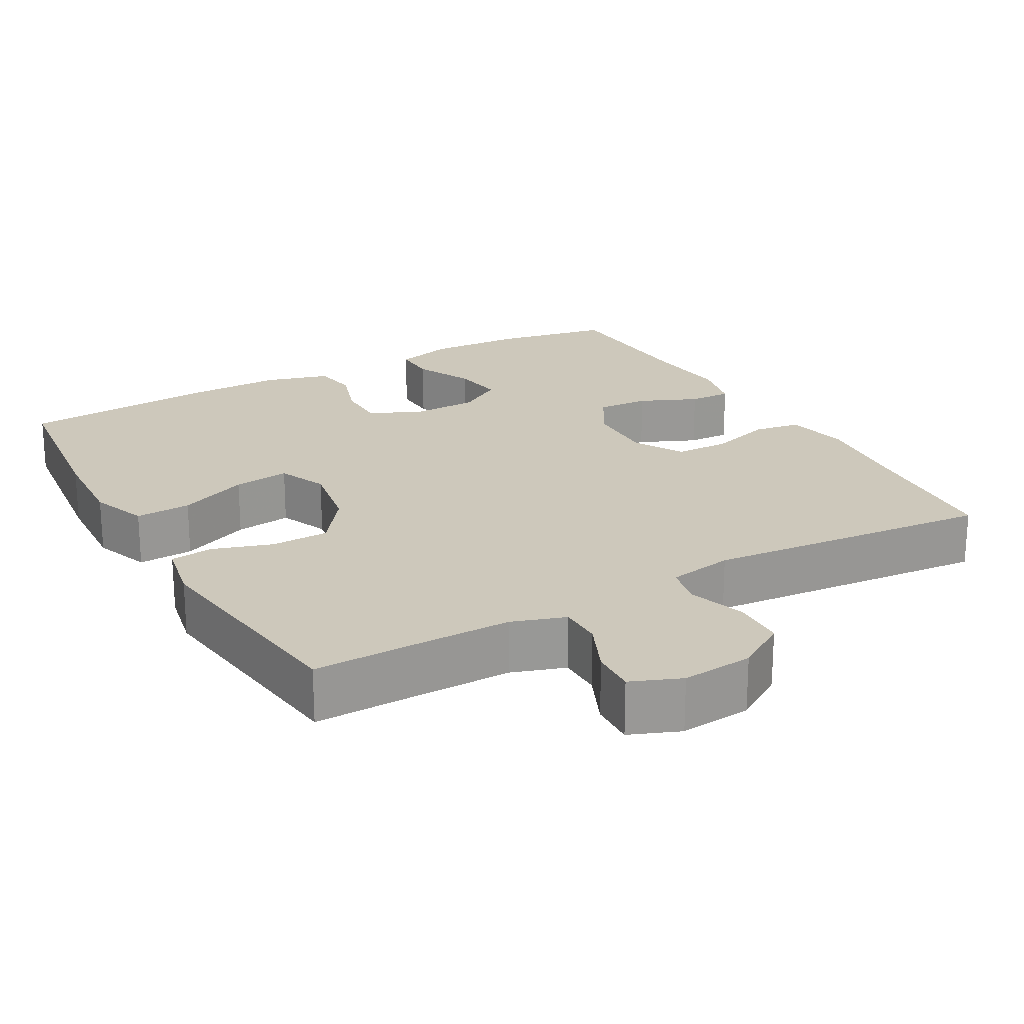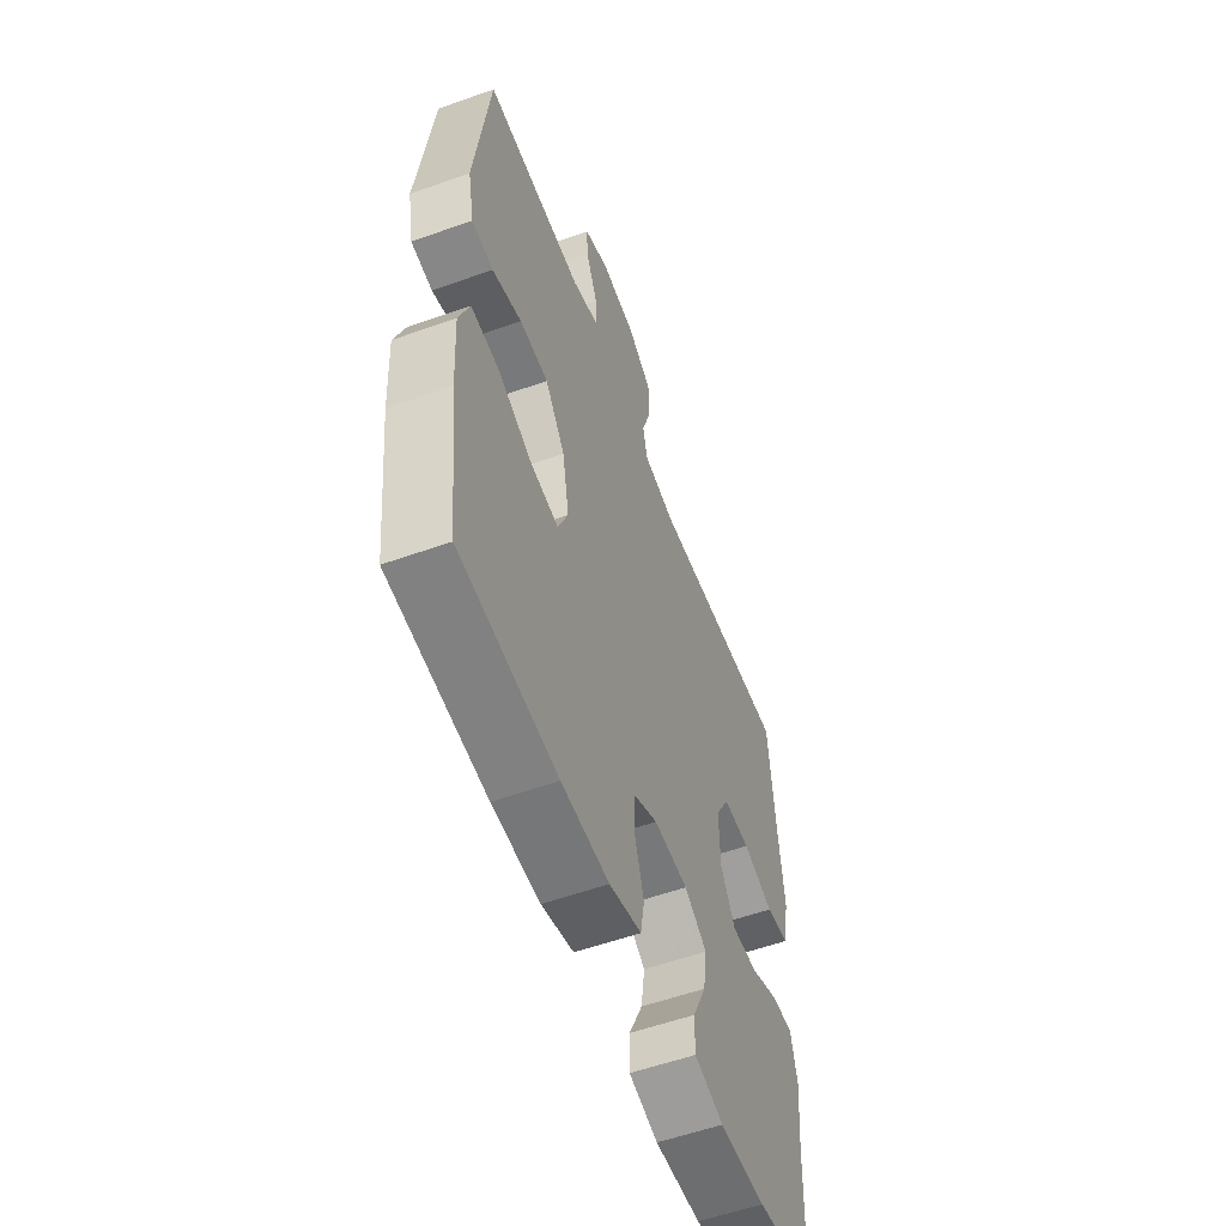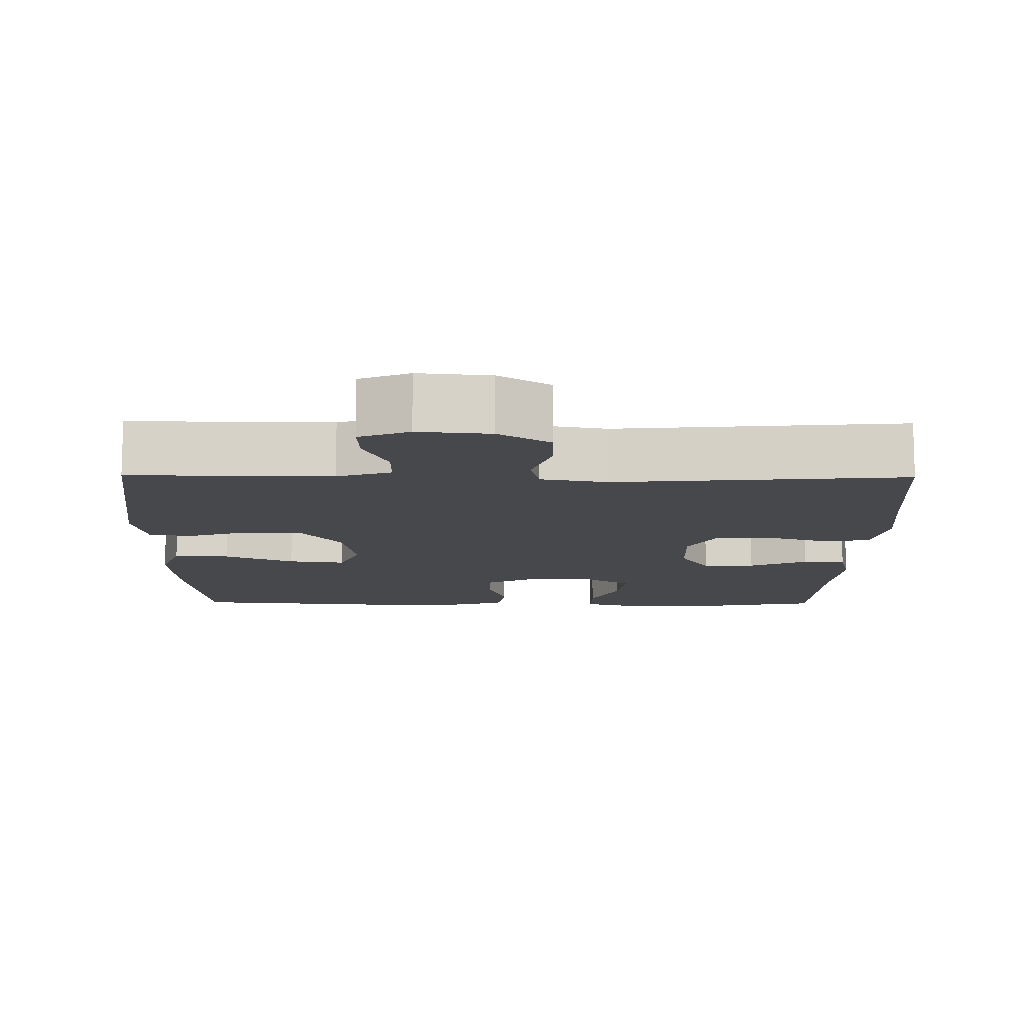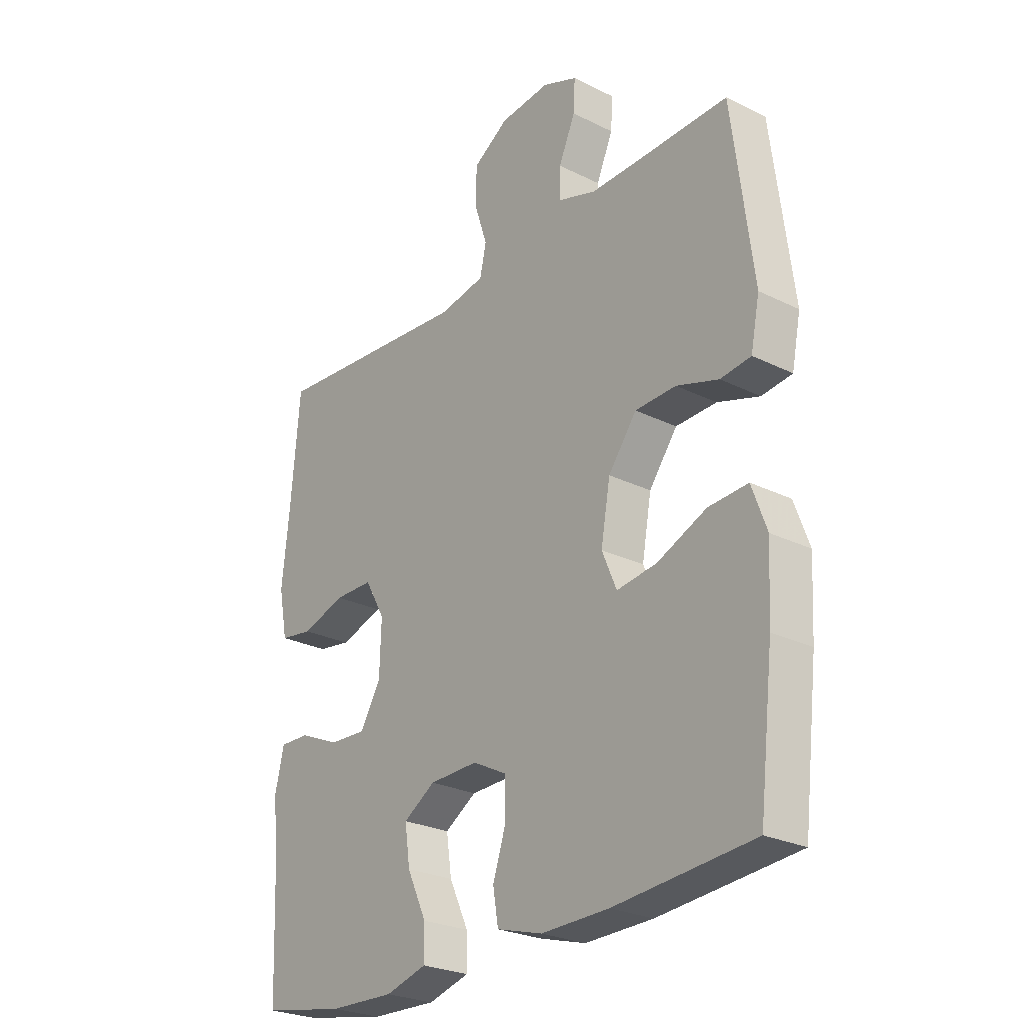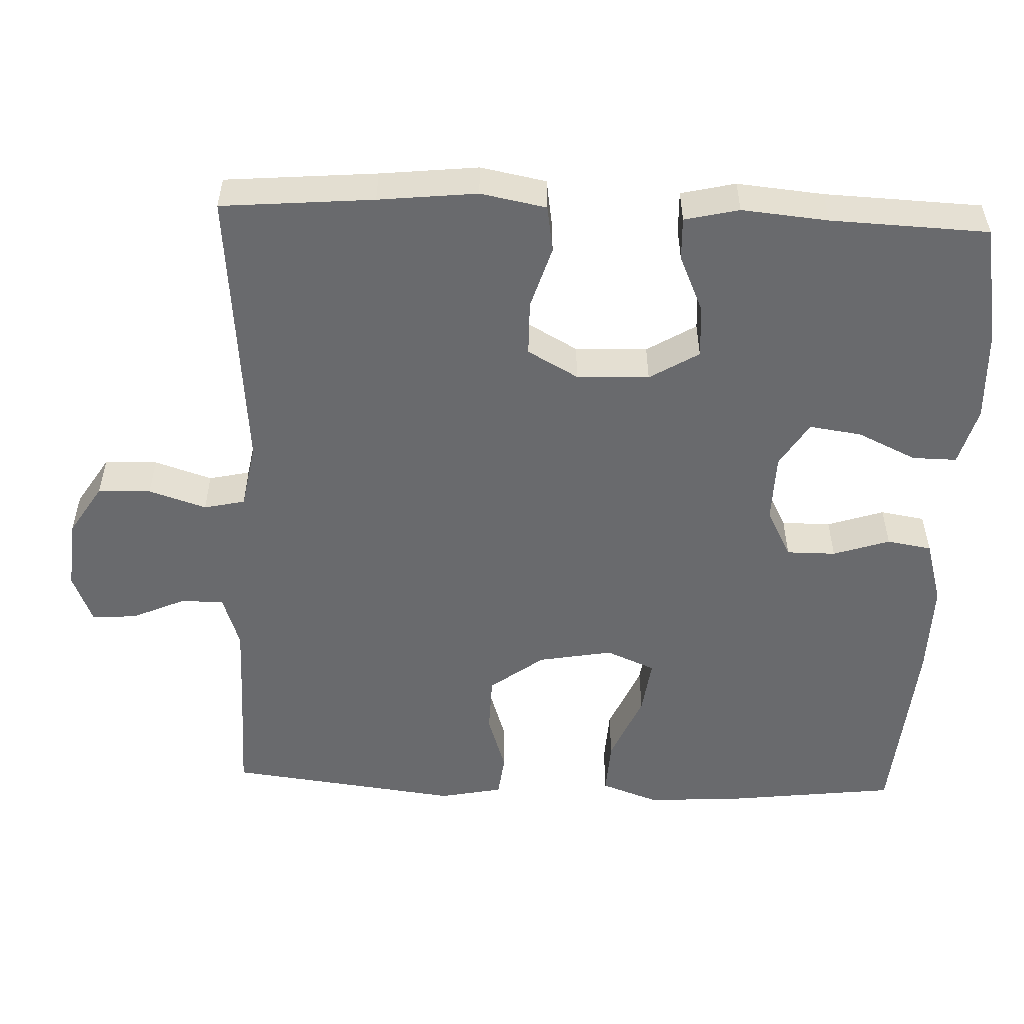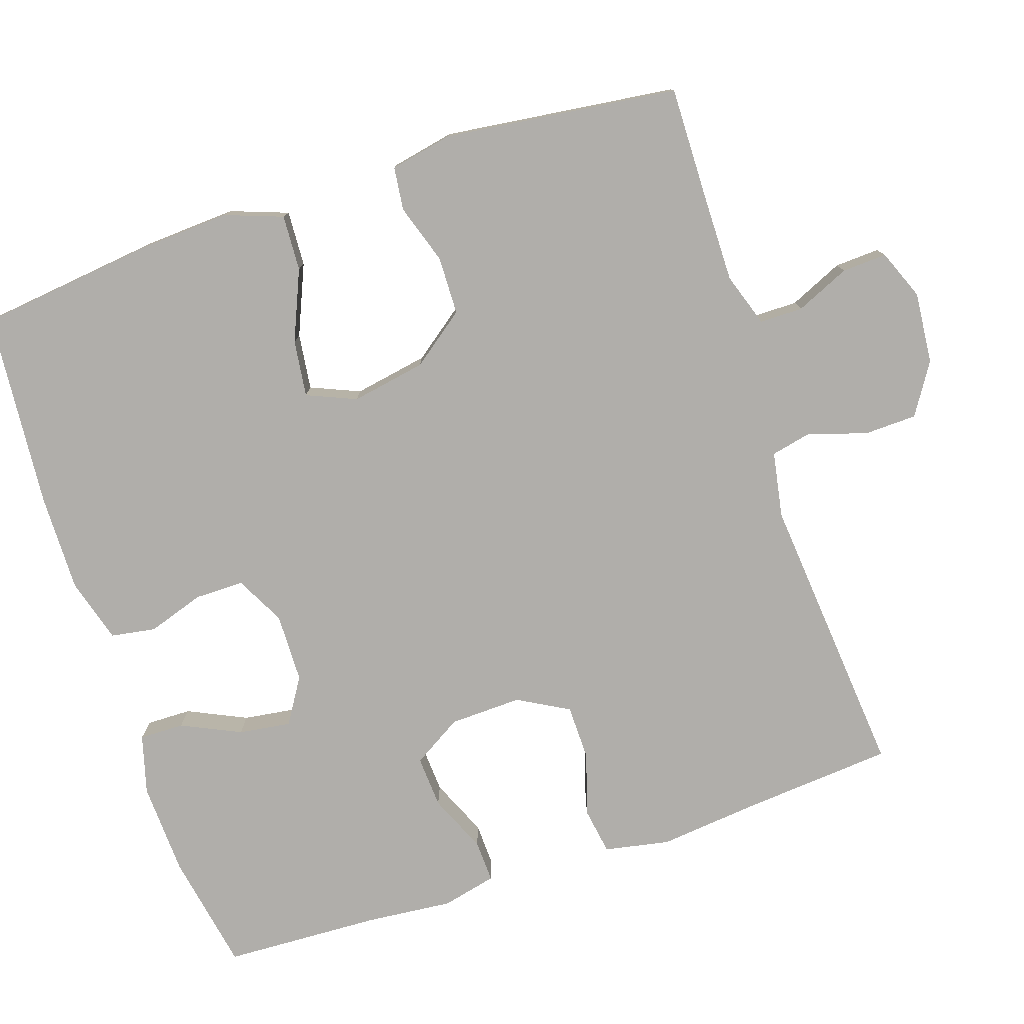
<metadata>
{"format":"obj","ext":"obj","renderer":"f3d","projection":"perspective","resolution":1024,"background":"white","views":[{"elev":21.8,"azim":-29.4,"up":"+Y"},{"elev":-56.3,"azim":-69.5,"up":"+Z"},{"elev":-11.5,"azim":-0.7,"up":"+Y"},{"elev":-26.1,"azim":-128.1,"up":"+Z"},{"elev":-53.0,"azim":87.8,"up":"+Y"},{"elev":-77.9,"azim":-71.6,"up":"+Y"}]}
</metadata>
<code>
v 0.5 0.07 0.5
v 0.517 0.07 0.296
v 0.531 0.07 0.164
v 0.514 0.07 0.076
v 0.451 0.07 0.066
v 0.367 0.07 0.092
v 0.293 0.07 0.091
v 0.255 0.07 0.023
v 0.258 0.07 -0.074
v 0.298 0.07 -0.14
v 0.368 0.07 -0.136
v 0.446 0.07 -0.102
v 0.503 0.07 -0.1
v 0.52 0.07 -0.173
v 0.509 0.07 -0.289
v 0.5 0.07 -0.5
v 0.341 0.07 -0.529
v 0.216 0.07 -0.534
v 0.137 0.07 -0.512
v 0.138 0.07 -0.452
v 0.175 0.07 -0.373
v 0.185 0.07 -0.303
v 0.124 0.07 -0.265
v 0.031 0.07 -0.263
v -0.035 0.07 -0.297
v -0.035 0.07 -0.363
v -0.01 0.07 -0.439
v -0.02 0.07 -0.499
v -0.107 0.07 -0.524
v -0.236 0.07 -0.522
v -0.5 0.07 -0.5
v -0.528 0.07 -0.265
v -0.535 0.07 -0.141
v -0.507 0.07 -0.064
v -0.432 0.07 -0.068
v -0.338 0.07 -0.108
v -0.262 0.07 -0.118
v -0.234 0.07 -0.052
v -0.252 0.07 0.048
v -0.306 0.07 0.12
v -0.384 0.07 0.122
v -0.464 0.07 0.096
v -0.522 0.07 0.103
v -0.539 0.07 0.187
v -0.5 0.07 0.5
v -0.345 0.07 0.497
v -0.231 0.07 0.496
v -0.159 0.07 0.52
v -0.159 0.07 0.578
v -0.191 0.07 0.65
v -0.194 0.07 0.71
v -0.127 0.07 0.737
v -0.031 0.07 0.728
v 0.037 0.07 0.685
v 0.039 0.07 0.614
v 0.014 0.07 0.537
v 0.026 0.07 0.482
v 0.114 0.07 0.466
v 0.5 0 0.5
v 0.517 0 0.296
v 0.531 0 0.164
v 0.514 0 0.076
v 0.451 0 0.066
v 0.367 0 0.092
v 0.293 0 0.091
v 0.255 0 0.023
v 0.258 0 -0.074
v 0.298 0 -0.14
v 0.368 0 -0.136
v 0.446 0 -0.102
v 0.503 0 -0.1
v 0.52 0 -0.173
v 0.509 0 -0.289
v 0.5 0 -0.5
v 0.341 0 -0.529
v 0.216 0 -0.534
v 0.137 0 -0.512
v 0.138 0 -0.452
v 0.175 0 -0.373
v 0.185 0 -0.303
v 0.124 0 -0.265
v 0.031 0 -0.263
v -0.035 0 -0.297
v -0.035 0 -0.363
v -0.01 0 -0.439
v -0.02 0 -0.499
v -0.107 0 -0.524
v -0.236 0 -0.522
v -0.5 0 -0.5
v -0.528 0 -0.265
v -0.535 0 -0.141
v -0.507 0 -0.064
v -0.432 0 -0.068
v -0.338 0 -0.108
v -0.262 0 -0.118
v -0.234 0 -0.052
v -0.252 0 0.048
v -0.306 0 0.12
v -0.384 0 0.122
v -0.464 0 0.096
v -0.522 0 0.103
v -0.539 0 0.187
v -0.5 0 0.5
v -0.345 0 0.497
v -0.231 0 0.496
v -0.159 0 0.52
v -0.159 0 0.578
v -0.191 0 0.65
v -0.194 0 0.71
v -0.127 0 0.737
v -0.031 0 0.728
v 0.037 0 0.685
v 0.039 0 0.614
v 0.014 0 0.537
v 0.026 0 0.482
v 0.114 0 0.466
f 53 54 55 56
f 53 56 57
f 52 53 57
f 49 50 51 52
f 48 49 52 57
f 47 48 57
f 46 47 57 58
f 44 45 46 58
f 41 42 43 44
f 40 41 44 58
f 33 34 35 36
f 33 36 37
f 32 33 37
f 31 32 37
f 30 31 37
f 29 30 37 38
f 26 27 28 29
f 25 26 29 38
f 18 19 20 21
f 18 21 22
f 15 16 17 18
f 15 18 22
f 14 15 22 23
f 11 12 13 14
f 10 11 14 23
f 3 4 5 6
f 2 3 6 7
f 1 2 7
f 39 40 58 1
f 24 25 38 39
f 9 10 23 24
f 8 9 24 39
f 1 7 8 39
f 114 113 112 111
f 115 114 111
f 115 111 110
f 110 109 108 107
f 115 110 107 106
f 115 106 105
f 116 115 105 104
f 116 104 103 102
f 102 101 100 99
f 116 102 99 98
f 94 93 92 91
f 95 94 91
f 95 91 90
f 95 90 89
f 95 89 88
f 96 95 88 87
f 87 86 85 84
f 96 87 84 83
f 79 78 77 76
f 80 79 76
f 76 75 74 73
f 80 76 73
f 81 80 73 72
f 72 71 70 69
f 81 72 69 68
f 64 63 62 61
f 65 64 61 60
f 65 60 59
f 59 116 98 97
f 97 96 83 82
f 82 81 68 67
f 97 82 67 66
f 97 66 65 59
f 1 59 60 2
f 2 60 61 3
f 3 61 62 4
f 4 62 63 5
f 5 63 64 6
f 6 64 65 7
f 7 65 66 8
f 8 66 67 9
f 9 67 68 10
f 10 68 69 11
f 11 69 70 12
f 12 70 71 13
f 13 71 72 14
f 14 72 73 15
f 15 73 74 16
f 16 74 75 17
f 17 75 76 18
f 18 76 77 19
f 19 77 78 20
f 20 78 79 21
f 21 79 80 22
f 22 80 81 23
f 23 81 82 24
f 24 82 83 25
f 25 83 84 26
f 26 84 85 27
f 27 85 86 28
f 28 86 87 29
f 29 87 88 30
f 30 88 89 31
f 31 89 90 32
f 32 90 91 33
f 33 91 92 34
f 34 92 93 35
f 35 93 94 36
f 36 94 95 37
f 37 95 96 38
f 38 96 97 39
f 39 97 98 40
f 40 98 99 41
f 41 99 100 42
f 42 100 101 43
f 43 101 102 44
f 44 102 103 45
f 45 103 104 46
f 46 104 105 47
f 47 105 106 48
f 48 106 107 49
f 49 107 108 50
f 50 108 109 51
f 51 109 110 52
f 52 110 111 53
f 53 111 112 54
f 54 112 113 55
f 55 113 114 56
f 56 114 115 57
f 57 115 116 58
f 58 116 59 1

</code>
